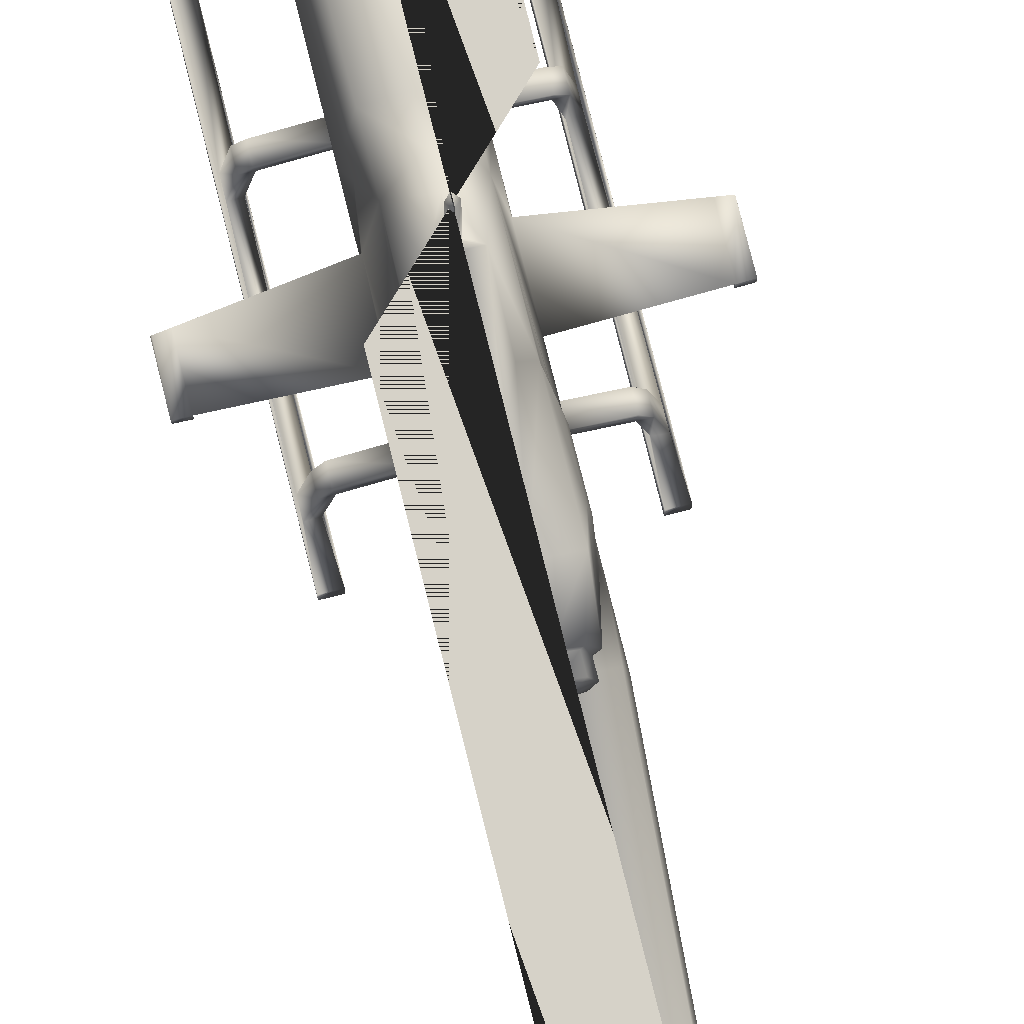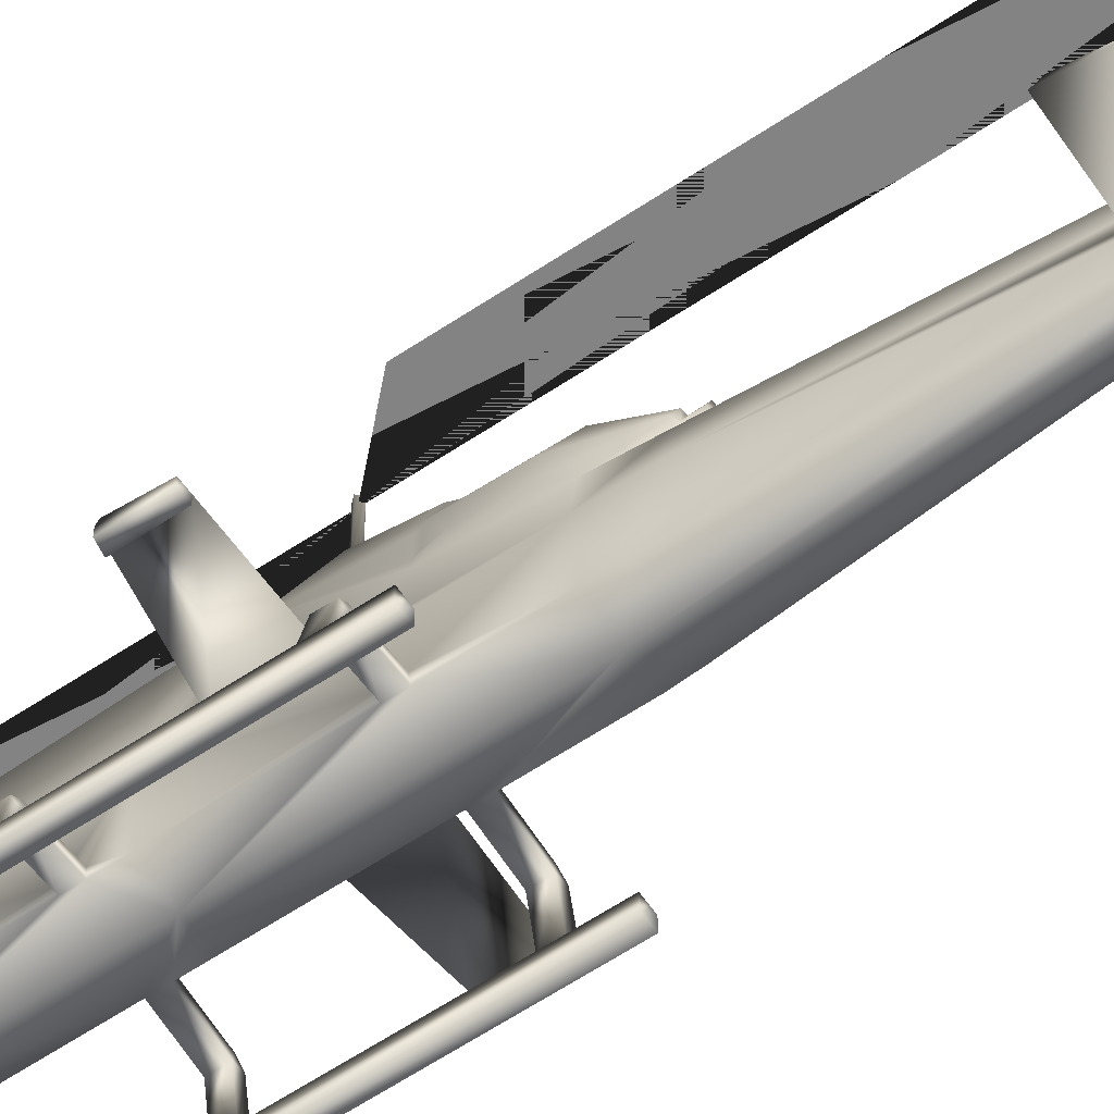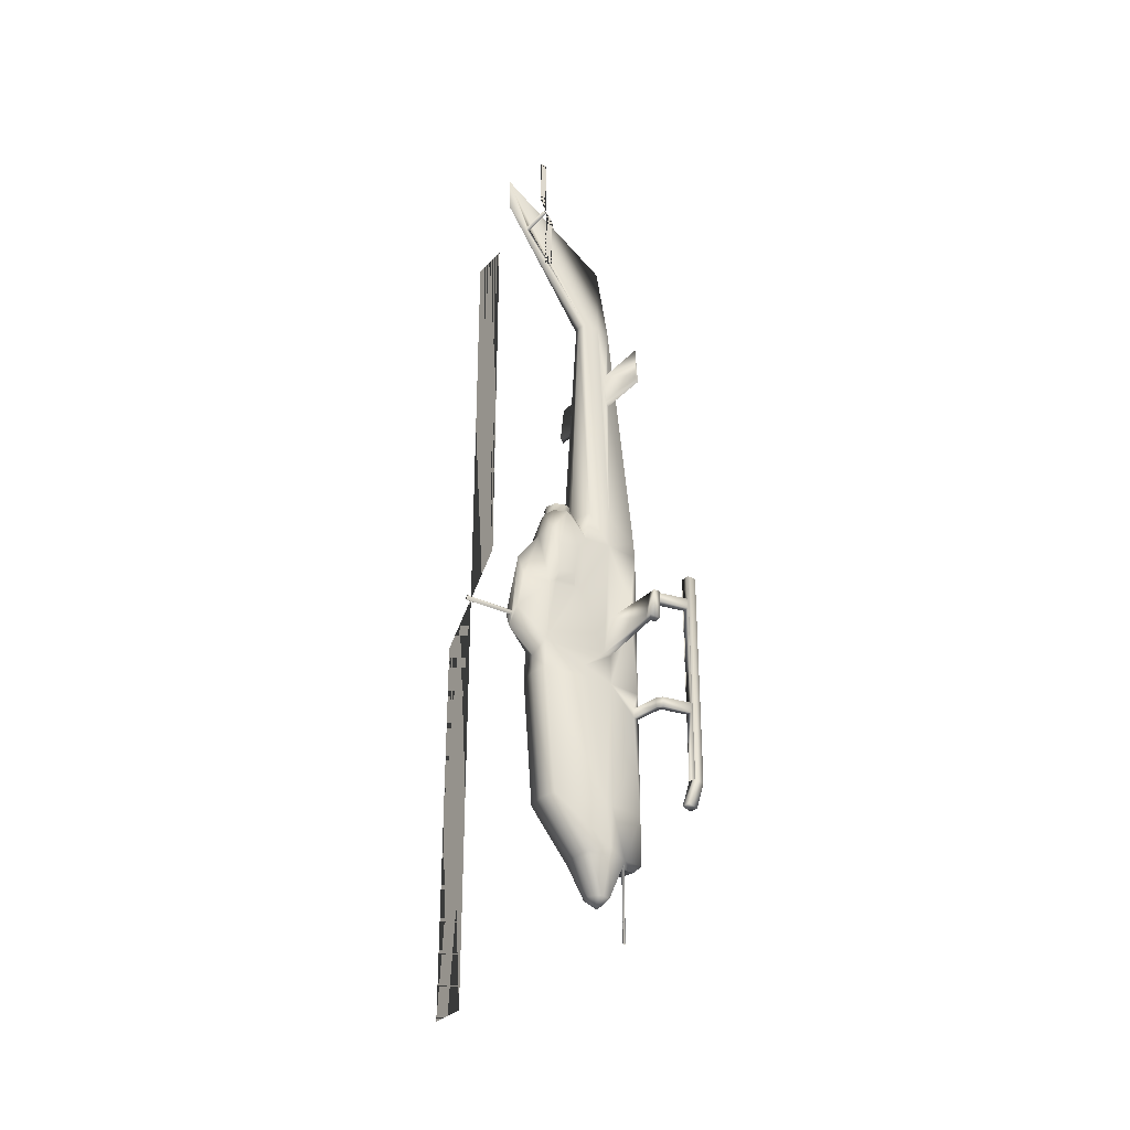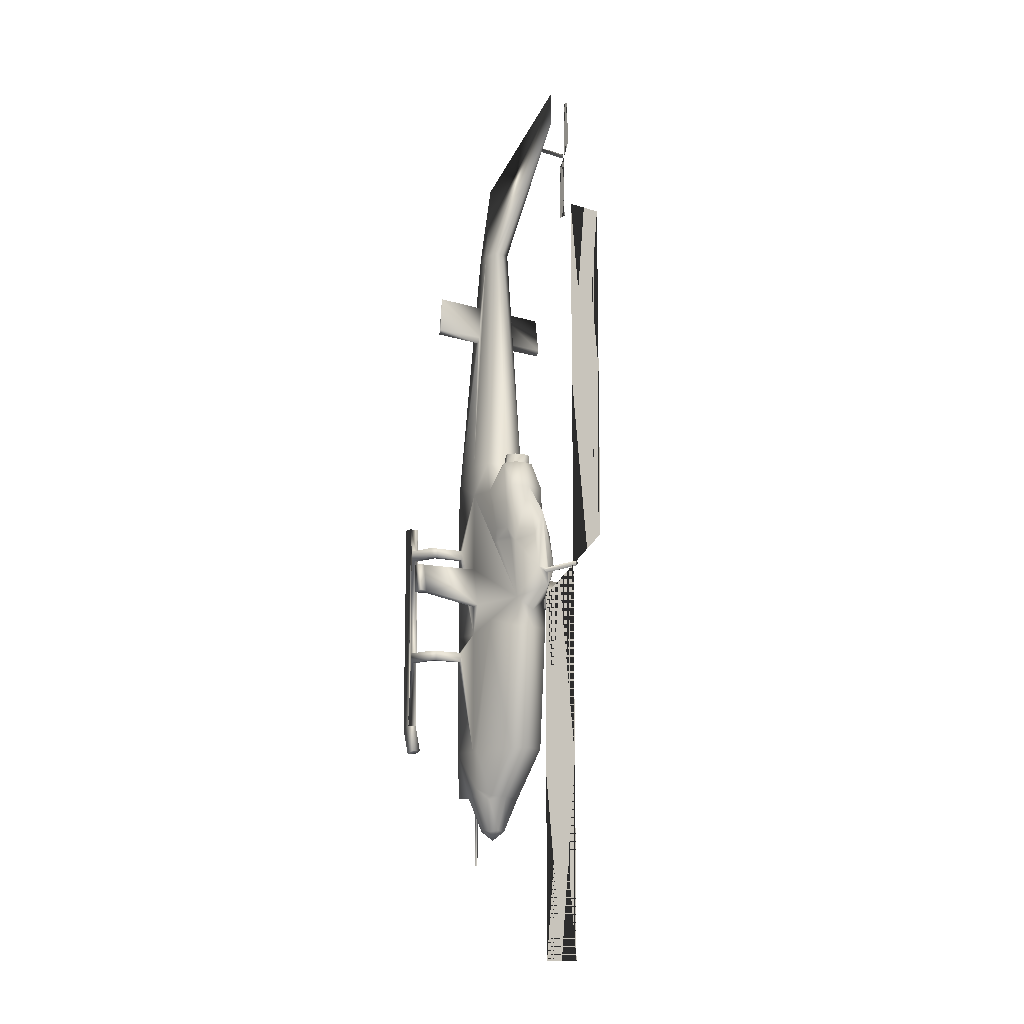
<metadata>
{"format":"obj","ext":"obj","renderer":"f3d","projection":"perspective","resolution":1024,"background":"white","views":[{"elev":77.9,"azim":-14.0,"up":"+Y"},{"elev":-61.2,"azim":-55.7,"up":"+Y"},{"elev":-31.1,"azim":-124.7,"up":"+Z"},{"elev":-12.6,"azim":143.9,"up":"+Z"}]}
</metadata>
<code>
v 0.1342 0.1026 0.156
v 0.1445 0.1026 0.1913
v 0.1419 0.08337 0.1913
v 0.1329 0.09515 0.155
v 0.1238 0.07787 0.1913
v 0.1238 0.09204 0.156
v 0.1455 0.1026 0.2003
v 0.1497 0.1026 0.2391
v 0.1458 0.07274 0.34
v 0.145 0.067 0.3399
v 0.145 0.067 0.2399
v 0.1238 0.06023 0.2407
v 0.1497 0.1026 0.3662
v 0.1459 0.0739 0.4538
v 0.145 0.067 0.4538
v 0.145 0.067 0.367
v 0.1238 0.06023 0.3678
v 0.1238 0.1132 0.156
v 0.1238 0.1273 0.1913
v 0.142 0.1221 0.1881
v 0.1331 0.1107 0.1549
v 0.142 0.1252 0.1921
v 0.1226 0.07189 0.1197
v 0.1239 0.07128 0.1197
v 0.1238 0.07134 0.1913
v 0.1225 0.07201 0.1913
v 0.1225 0.07329 0.1913
v 0.1057 0.08343 0.1913
v 0.1238 0.1767 0.3678
v 0.1238 0.1759 0.3865
v 0.1419 0.1722 0.3992
v 0.1418 0.1737 0.3678
v 0.1466 0.1306 0.3795
v 0.1468 0.1287 0.3668
v 0.1238 0.1308 0.5548
v 0.1238 0.1202 0.8053
v 0.1319 0.1177 0.8055
v 0.1466 0.1238 0.5546
v 0.1342 0.1021 0.8053
v 0.1497 0.1021 0.554
v 0.1445 0.06786 0.5385
v 0.1315 0.08728 0.8056
v 0.1238 0.08496 0.8053
v 0.1238 0.06023 0.523
v 0.145 0.067 0.5225
v 0.1497 0.1026 0.5219
v 0.1238 0.1696 0.523
v 0.1238 0.1626 0.5513
v 0.1426 0.1665 0.5231
v 0.1347 0.1597 0.5515
v 0.1404 0.1462 0.5515
v 0.1347 0.1348 0.5515
v 0.1469 0.128 0.5224
v 0.1238 0.06005 0.1913
v 0.1025 0.067 0.2399
v 0.1067 0.06371 0.1913
v 0.1238 0.07372 0.1913
v 0.03251 0.09704 0.4362
v 0.02506 0.0971 0.436
v 0.02506 0.0971 0.4069
v 0.03251 0.09704 0.4058
v 0.03245 0.1031 0.4059
v 0.03245 0.1031 0.4363
v 0.025 0.1031 0.4361
v 0.025 0.1031 0.407
v 0.1238 0.212 0.9324
v 0.1238 0.212 0.9677
v 0.1238 0.09552 0.89
v 0.149 0.1091 0.3982
v 0.1497 0.1026 0.3966
v 0.1423 0.1693 0.4612
v 0.1336 0.1929 0.4653
v 0.1238 0.1939 0.4913
v 0.1336 0.2007 0.4285
v 0.1238 0.2027 0.4093
v 0.1264 0.201 0.4256
v 0.1238 0.2007 0.4282
v 0.145 0.067 0.4642
v 0.1459 0.0739 0.4639
v 0.03245 0.1079 0.4071
v 0.02555 0.1077 0.4081
v 0.1157 0.1177 0.8055
v 0.1218 0.1884 0.9125
v 0.1216 0.1862 0.9103
v 0.1751 0.06298 0.4644
v 0.176 0.06988 0.464
v 0.145 0.067 0.3499
v 0.1458 0.07274 0.3499
v 0.122 0.1906 0.9105
v 0.1751 0.06304 0.3499
v 0.1759 0.06878 0.3499
v 0.1217 0.1883 0.9078
v 0.1212 0.201 0.4256
v 0.1238 0.2013 0.4228
v 0.114 0.2007 0.4284
v 0.09857 0.1091 0.3982
v 0.1057 0.1722 0.3992
v 0.101 0.1306 0.3795
v 0.1021 0.1026 0.2003
v 0.09784 0.1026 0.2391
v 0.09851 0.1087 0.2392
v 0.1814 0.0642 0.3501
v 0.09784 0.1026 0.3662
v 0.1008 0.1287 0.3668
v 0.1814 0.0642 0.4648
v 0.05803 0.0943 0.7451
v 0.05541 0.09656 0.709
v 0.05553 0.09356 0.7031
v 0.1086 0.09344 0.7028
v 0.1111 0.09417 0.7449
v 0.1085 0.09643 0.7089
v 0.1161 0.08728 0.8056
v 0.1134 0.1021 0.8053
v 0.103 0.06786 0.5385
v 0.09784 0.1021 0.554
v 0.09961 0.1431 0.4777
v 0.1015 0.1599 0.4767
v 0.1038 0.1621 0.4656
v 0.1016 0.1425 0.4664
v 0.1053 0.1693 0.4612
v 0.1046 0.1626 0.4616
v 0.1022 0.1417 0.4629
v 0.1007 0.128 0.5224
v 0.1072 0.1462 0.5515
v 0.09918 0.1392 0.5073
v 0.1013 0.1584 0.5076
v 0.105 0.1665 0.5231
v 0.1016 0.1359 0.4632
v 0.1238 0.1026 0.1456
v 0.1453 0.1417 0.4629
v 0.146 0.1359 0.4632
v 0.1497 0.1026 0.4382
v 0.2151 0.1031 0.4363
v 0.2151 0.1079 0.4071
v 0.2151 0.1031 0.4059
v 0.222 0.1077 0.4081
v 0.2226 0.1031 0.4361
v 0.2226 0.1031 0.407
v 0.148 0.1431 0.4777
v 0.1484 0.1392 0.5073
v 0.1459 0.1425 0.4664
v 0.1463 0.1584 0.5076
v 0.1461 0.1599 0.4767
v 0.143 0.1626 0.4616
v 0.09784 0.1026 0.5219
v 0.1438 0.1621 0.4656
v 0.1391 0.09643 0.7089
v 0.139 0.09344 0.7028
v 0.1365 0.09417 0.7449
v 0.1922 0.09656 0.709
v 0.192 0.09356 0.7031
v 0.1895 0.0943 0.7451
v 0.09784 0.1026 0.3966
v 0.1491 0.1087 0.2392
v 0.09784 0.1026 0.4382
v 0.1016 0.0739 0.4639
v 0.2225 0.0971 0.4069
v 0.2151 0.09704 0.4058
v 0.2225 0.0971 0.436
v 0.2151 0.09704 0.4362
v 0.1251 0.07329 0.1913
v 0.1409 0.06371 0.1913
v 0.1251 0.07201 0.1913
v 0.1016 0.0739 0.4538
v 0.1237 0.07128 0.1197
v 0.1249 0.07189 0.1197
v 0.1147 0.09515 0.155
v 0.103 0.1026 0.1913
v 0.1134 0.1026 0.156
v 0.1025 0.067 0.3399
v 0.1018 0.07274 0.34
v 0.1025 0.067 0.367
v 0.1025 0.067 0.4538
v 0.1144 0.1107 0.1549
v 0.1056 0.1221 0.1881
v 0.1055 0.1252 0.1921
v 0.1058 0.1737 0.3678
v 0.101 0.1239 0.5546
v 0.1025 0.067 0.5225
v 0.1129 0.1597 0.5515
v 0.1129 0.1348 0.5515
v 0.07158 0.06988 0.464
v 0.06621 0.0642 0.4648
v 0.0725 0.06298 0.4644
v 0.06621 0.0642 0.3501
v 0.0725 0.06304 0.3499
v 0.07171 0.06878 0.3499
v 0.1025 0.067 0.3499
v 0.1018 0.07274 0.3499
v 0.1025 0.067 0.4642
v 0.114 0.1929 0.4653
v 0.1238 0.1608 0.5608
v 0.1146 0.157 0.5611
v 0.1108 0.1478 0.5617
v 0.1146 0.1387 0.5623
v 0.1238 0.1349 0.5625
v 0.1238 0.1343 0.5534
v 0.1329 0.1381 0.5531
v 0.1146 0.1564 0.5519
v 0.1238 0.1602 0.5517
v 0.1108 0.1472 0.5525
v 0.1146 0.1381 0.5531
v 0.1367 0.1472 0.5525
v 0.1329 0.1564 0.5519
v 0.1329 0.1387 0.5623
v 0.1367 0.1478 0.5617
v 0.1329 0.157 0.5611
v 0.06017 0.03471 0.4649
v 0.06676 0.03471 0.4645
v 0.06676 0.03471 0.4541
v 0.0725 0.06298 0.454
v 0.06017 0.03471 0.455
v 0.06621 0.0642 0.4549
v 0.0609 0.03465 0.3397
v 0.0609 0.03465 0.3501
v 0.06621 0.0642 0.3397
v 0.06743 0.03465 0.3499
v 0.06743 0.03465 0.3399
v 0.0725 0.06304 0.3399
v 0.06835 0.02518 0.4902
v 0.05882 0.02518 0.4902
v 0.05882 0.02506 0.2671
v 0.06835 0.025 0.2671
v 0.05882 0.03471 0.4902
v 0.05882 0.03458 0.2701
v 0.06835 0.03471 0.4902
v 0.06835 0.03458 0.2701
v 0.05895 0.03458 0.2701
v 0.06841 0.03458 0.2701
v 0.05901 0.04326 0.2427
v 0.05895 0.03373 0.2397
v 0.06853 0.03373 0.2397
v 0.06853 0.04326 0.2427
v 0.08715 0.1887 0.9103
v 0.08715 0.1801 0.8987
v 0.08715 0.1801 0.8388
v 0.08715 0.1887 0.8388
v 0.08715 0.1954 0.9237
v 0.08715 0.1954 0.9744
v 0.08715 0.1887 0.975
v 0.1249 0.07317 0.1197
v 0.1237 0.07366 0.1197
v 0.124 0.2513 0.4226
v 0.124 0.2507 0.428
v 0.1265 0.251 0.4254
v 0.1238 0.2467 0.4249
v 0.08715 0.2467 0.4615
v 0.08715 0.2467 0.8248
v 0.1238 0.2467 0.8248
v 0.1604 0.2467 0.3883
v 0.1604 0.2467 0.025
v 0.1238 0.2467 0.025
v 0.07158 0.06988 0.454
v 0.1886 0.04326 0.2427
v 0.1886 0.03373 0.2397
v 0.179 0.03373 0.2397
v 0.179 0.04326 0.2427
v 0.1792 0.03458 0.2701
v 0.1887 0.03458 0.2701
v 0.1792 0.025 0.2671
v 0.1887 0.02506 0.2671
v 0.1792 0.03458 0.2701
v 0.1886 0.03458 0.2701
v 0.1792 0.02518 0.4902
v 0.1792 0.03471 0.4902
v 0.1808 0.03471 0.4645
v 0.1808 0.03471 0.4541
v 0.1801 0.03465 0.3499
v 0.1801 0.03465 0.3399
v 0.1887 0.03471 0.4902
v 0.1874 0.03471 0.4649
v 0.1874 0.03471 0.455
v 0.1867 0.03465 0.3501
v 0.1867 0.03465 0.3397
v 0.1887 0.02518 0.4902
v 0.1751 0.06304 0.3399
v 0.1814 0.0642 0.3397
v 0.1814 0.0642 0.4549
v 0.1751 0.06298 0.454
v 0.08978 0.1909 0.9105
v 0.08959 0.1886 0.9078
v 0.08941 0.1865 0.9103
v 0.08959 0.1887 0.9125
v 0.176 0.06988 0.454
v 0.1759 0.06878 0.3399
v 0.1236 0.2507 0.428
v 0.121 0.251 0.4254
v 0.1236 0.2513 0.4226
v 0.07171 0.06878 0.3399
v 0.1226 0.07317 0.1197
v 0.1239 0.07366 0.1197
v 0.1238 0.1661 0.2407
v 0.143 0.1628 0.2401
v 0.1046 0.1628 0.2401
v 0.08715 0.1887 0.9103
v 0.1238 0.2467 0.4249
f 1 2 3
f 4 3 5
f 2 7 3
f 8 9 10
f 11 10 12
f 13 14 15
f 16 15 17
f 18 19 20
f 21 20 2
f 19 22 20
f 20 22 7
f 23 24 25
f 27 26 28
f 29 30 31
f 32 31 33
f 35 36 37
f 38 37 39
f 41 42 43
f 44 45 41
f 46 41 45
f 46 40 41
f 47 48 49
f 49 48 50
f 50 51 49
f 40 46 38
f 52 35 53
f 35 38 53
f 38 46 53
f 53 51 52
f 26 54 28
f 27 28 5
f 26 25 54
f 55 28 56
f 12 56 54
f 12 55 56
f 54 56 28
f 57 27 5
f 58 59 60
f 58 61 62
f 59 58 63
f 60 59 64
f 61 60 65
f 36 66 37
f 67 68 39
f 39 37 67
f 68 42 39
f 68 43 42
f 13 33 69
f 47 49 71
f 72 73 47
f 71 72 47
f 71 74 72
f 31 74 71
f 30 75 31
f 75 74 31
f 73 72 74
f 74 76 77
f 46 45 78
f 13 70 14
f 80 81 64
f 62 65 81
f 82 67 83
f 79 78 85
f 78 45 44
f 15 78 44
f 87 16 17
f 10 87 17
f 13 16 87
f 8 13 88
f 67 66 89
f 88 87 90
f 82 84 92
f 93 94 75
f 96 97 98
f 99 100 101
f 91 90 102
f 101 100 103
f 104 103 98
f 85 105 86
f 28 55 100
f 106 107 108
f 106 108 109
f 107 106 110
f 108 107 111
f 112 113 110
f 112 110 109
f 109 115 114
f 111 110 113
f 111 113 115
f 109 111 115
f 116 117 118
f 118 120 121
f 122 121 97
f 121 120 97
f 123 124 125
f 125 124 126
f 124 127 126
f 126 117 116
f 117 126 127
f 116 119 122
f 125 116 128
f 18 21 129
f 129 21 1
f 129 1 4
f 4 6 129
f 31 130 131
f 31 131 46
f 70 132 79
f 132 46 79
f 69 132 133
f 132 70 135
f 70 69 134
f 136 137 138
f 53 46 131
f 53 131 139
f 131 130 141
f 71 49 142
f 140 139 143
f 142 49 51
f 142 51 140
f 140 51 53
f 31 71 144
f 31 144 130
f 128 145 123
f 146 144 71
f 141 146 143
f 147 148 40
f 40 39 147
f 39 149 147
f 41 40 148
f 41 148 149
f 149 39 42
f 148 147 150
f 147 149 152
f 149 148 151
f 151 150 152
f 65 64 81
f 62 80 96
f 7 8 11
f 33 13 34
f 34 13 8
f 154 8 7
f 33 31 69
f 74 75 94
f 63 62 153
f 80 63 155
f 156 145 155
f 67 37 66
f 134 136 138
f 133 137 136
f 135 138 157
f 138 137 159
f 137 133 160
f 133 135 158
f 158 157 159
f 5 161 57
f 3 162 54
f 162 11 12
f 54 162 12
f 162 3 11
f 54 25 163
f 5 3 161
f 3 54 163
f 3 163 161
f 164 156 155
f 163 25 165
f 96 155 145
f 128 122 97
f 167 28 168
f 6 5 28
f 28 99 168
f 55 170 171
f 12 170 55
f 172 173 164
f 17 173 172
f 174 175 19
f 169 168 175
f 175 176 19
f 168 99 176
f 129 6 167
f 167 169 129
f 177 97 30
f 104 98 97
f 178 82 36
f 115 113 82
f 44 43 112
f 114 179 44
f 179 114 145
f 114 115 145
f 127 48 47
f 180 48 127
f 127 124 180
f 178 145 115
f 123 35 181
f 123 178 35
f 123 145 178
f 181 124 123
f 169 174 129
f 129 174 18
f 182 183 184
f 185 186 187
f 187 186 188
f 171 189 103
f 189 188 172
f 12 17 188
f 17 172 188
f 17 44 190
f 44 179 190
f 182 184 190
f 164 153 103
f 82 66 36
f 82 92 89
f 113 68 67
f 67 82 113
f 113 112 68
f 112 43 68
f 153 96 98
f 120 127 47
f 47 73 191
f 47 191 120
f 191 95 120
f 120 95 97
f 97 75 30
f 97 95 75
f 95 191 73
f 73 77 93
f 156 190 179
f 192 193 194
f 52 197 35
f 52 198 197
f 52 51 198
f 199 200 48
f 199 48 180
f 201 199 180
f 201 180 124
f 202 201 124
f 202 124 181
f 197 202 181
f 51 203 198
f 35 197 181
f 51 50 203
f 50 204 203
f 50 48 204
f 48 200 204
f 196 205 206
f 119 118 121
f 130 144 146
f 196 195 202
f 208 209 184
f 209 210 211
f 210 212 213
f 212 208 183
f 214 215 185
f 215 217 186
f 217 218 219
f 218 214 216
f 220 221 222
f 221 224 225
f 221 220 226
f 226 209 208
f 210 217 215
f 214 218 227
f 224 208 212
f 226 209 210
f 229 226 220
f 230 231 222
f 231 232 223
f 232 233 229
f 233 230 225
f 233 232 231
f 193 192 200
f 194 193 199
f 57 161 241
f 161 163 166
f 243 244 245
f 243 245 76
f 245 244 77
f 253 211 213
f 254 255 256
f 258 259 254
f 260 258 257
f 261 260 256
f 259 261 255
f 260 264 265
f 265 266 267
f 213 183 182
f 270 271 272
f 263 262 269
f 272 273 268
f 270 271 266
f 270 265 264
f 261 259 270
f 260 261 275
f 276 277 274
f 90 276 269
f 102 90 268
f 277 102 273
f 278 105 271
f 279 278 272
f 85 279 267
f 280 281 282
f 280 283 83
f 105 85 266
f 278 279 284
f 284 86 105
f 276 285 277
f 285 91 102
f 10 9 285
f 93 77 286
f 94 93 287
f 287 286 288
f 87 10 276
f 9 88 91
f 14 79 86
f 15 14 284
f 78 15 279
f 195 194 201
f 216 289 219
f 216 185 187
f 219 289 171
f 186 219 170
f 289 187 189
f 253 182 156
f 211 253 164
f 184 211 173
f 198 203 206
f 197 198 205
f 204 200 192
f 203 204 207
f 281 280 89
f 290 23 26
f 282 281 92
f 291 290 27
f 291 24 23
f 283 282 84
f 292 29 32
f 293 32 34
f 99 101 294
f 176 294 292
f 19 292 293
f 22 293 154
f 294 177 29
f 101 104 177
f 295 235 236
f 237 236 235
f 234 238 239
f 240 239 238
f 242 165 166
f 296 247 248
f 249 248 247
f 246 250 251
f 252 251 250
f 1 3 4
f 4 5 6
f 8 10 11
f 13 15 16
f 18 20 21
f 21 2 1
f 20 7 2
f 23 25 26
f 29 31 32
f 32 33 34
f 35 37 38
f 38 39 40
f 41 43 44
f 58 60 61
f 58 62 63
f 59 63 64
f 60 64 65
f 61 65 62
f 13 69 70
f 74 77 73
f 46 78 79
f 80 64 63
f 62 81 80
f 82 83 84
f 79 85 86
f 15 44 17
f 10 17 12
f 13 87 88
f 8 88 9
f 67 89 83
f 88 90 91
f 93 75 95
f 101 103 104
f 28 100 99
f 106 109 110
f 107 110 111
f 108 111 109
f 112 109 114
f 116 118 119
f 117 120 118
f 126 116 125
f 117 127 120
f 116 122 128
f 125 128 123
f 31 46 132
f 31 132 69
f 70 79 14
f 69 133 134
f 132 135 133
f 70 134 135
f 53 139 140
f 131 141 139
f 71 142 143
f 140 143 142
f 146 71 143
f 141 143 139
f 41 149 42
f 148 150 151
f 147 152 150
f 149 151 152
f 62 96 153
f 7 11 3
f 34 8 154
f 74 94 76
f 63 153 155
f 80 155 96
f 134 138 135
f 133 136 134
f 135 157 158
f 138 159 157
f 137 160 159
f 133 158 160
f 158 159 160
f 164 155 153
f 163 165 166
f 96 145 128
f 96 128 97
f 167 168 169
f 6 28 167
f 55 171 100
f 172 164 103
f 174 19 18
f 169 175 174
f 168 176 175
f 177 30 29
f 104 97 177
f 178 36 35
f 115 82 178
f 44 112 114
f 187 188 189
f 171 103 100
f 189 172 103
f 12 188 170
f 17 190 173
f 182 190 156
f 82 89 66
f 153 98 103
f 73 93 95
f 156 179 145
f 192 194 195
f 192 195 196
f 196 206 207
f 196 207 192
f 119 121 122
f 130 146 141
f 196 202 197
f 208 184 183
f 209 211 184
f 210 213 211
f 212 183 213
f 214 185 216
f 215 186 185
f 217 219 186
f 218 216 219
f 220 222 223
f 221 225 222
f 221 226 224
f 226 208 224
f 210 215 212
f 214 227 228
f 224 212 215
f 224 215 214
f 224 214 228
f 224 228 225
f 226 210 217
f 226 217 218
f 226 218 227
f 226 227 229
f 229 220 223
f 230 222 225
f 231 223 222
f 232 229 223
f 233 225 229
f 233 231 230
f 193 200 199
f 194 199 201
f 57 241 242
f 161 166 241
f 243 76 94
f 245 77 76
f 254 256 257
f 258 254 257
f 260 257 256
f 261 256 255
f 259 255 254
f 260 265 258
f 265 267 268
f 265 268 269
f 265 269 262
f 265 262 258
f 213 182 253
f 270 272 273
f 270 273 274
f 270 274 263
f 270 263 259
f 263 269 274
f 272 268 267
f 270 266 265
f 270 264 275
f 261 270 275
f 260 275 264
f 276 274 269
f 90 269 268
f 102 268 273
f 277 273 274
f 278 271 272
f 279 272 267
f 85 267 266
f 280 282 283
f 280 83 89
f 105 266 271
f 284 105 278
f 285 102 277
f 10 285 276
f 93 286 287
f 94 287 288
f 87 276 90
f 9 91 285
f 14 86 284
f 15 284 279
f 78 279 85
f 195 201 202
f 216 187 289
f 219 171 170
f 186 170 188
f 289 189 171
f 253 156 164
f 211 164 173
f 184 173 190
f 198 206 205
f 197 205 196
f 204 192 207
f 203 207 206
f 281 89 92
f 290 26 27
f 282 92 84
f 291 27 57
f 291 23 290
f 283 84 83
f 292 32 293
f 293 34 154
f 99 294 176
f 176 292 19
f 19 293 22
f 22 154 7
f 294 29 292
f 101 177 294
f 295 236 237
f 237 235 295
f 234 239 240
f 240 238 234
f 241 165 242
f 296 248 249
f 249 247 296
f 246 251 252
f 252 250 246

</code>
